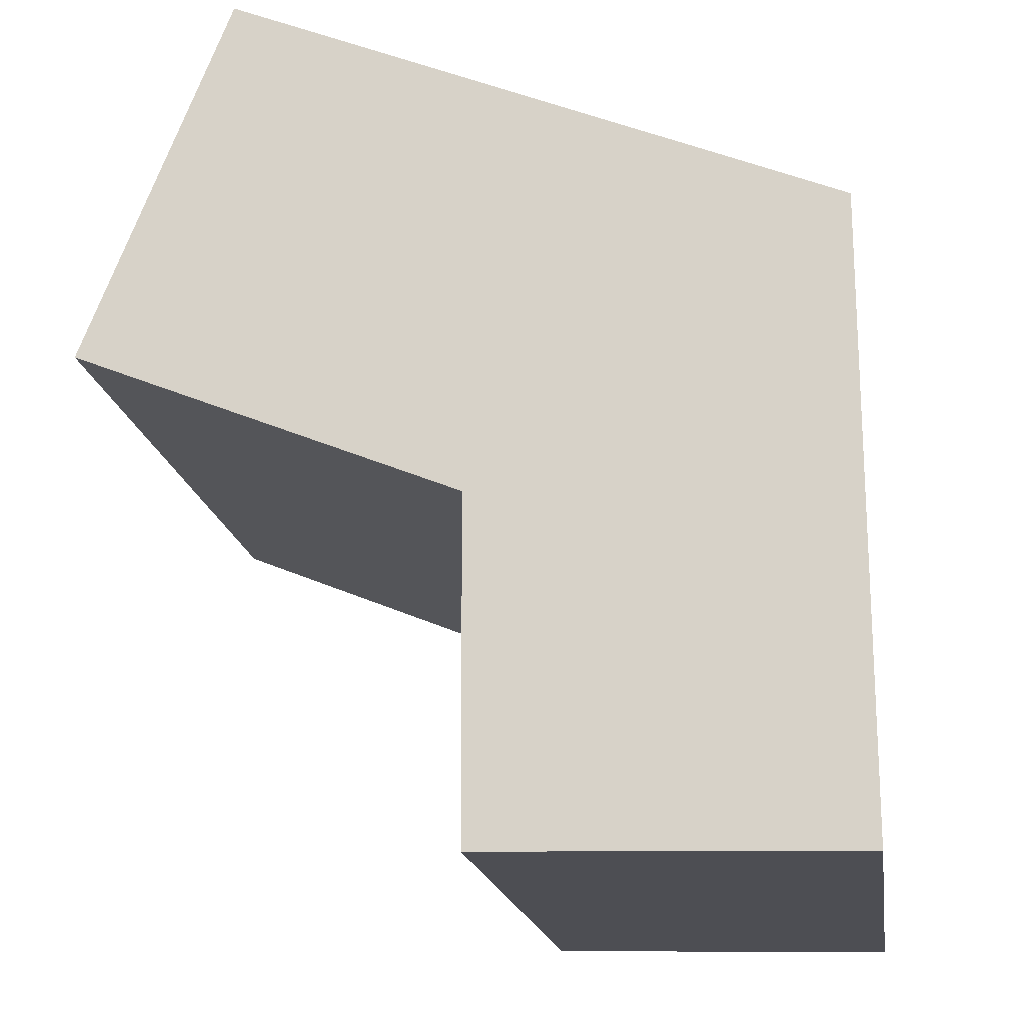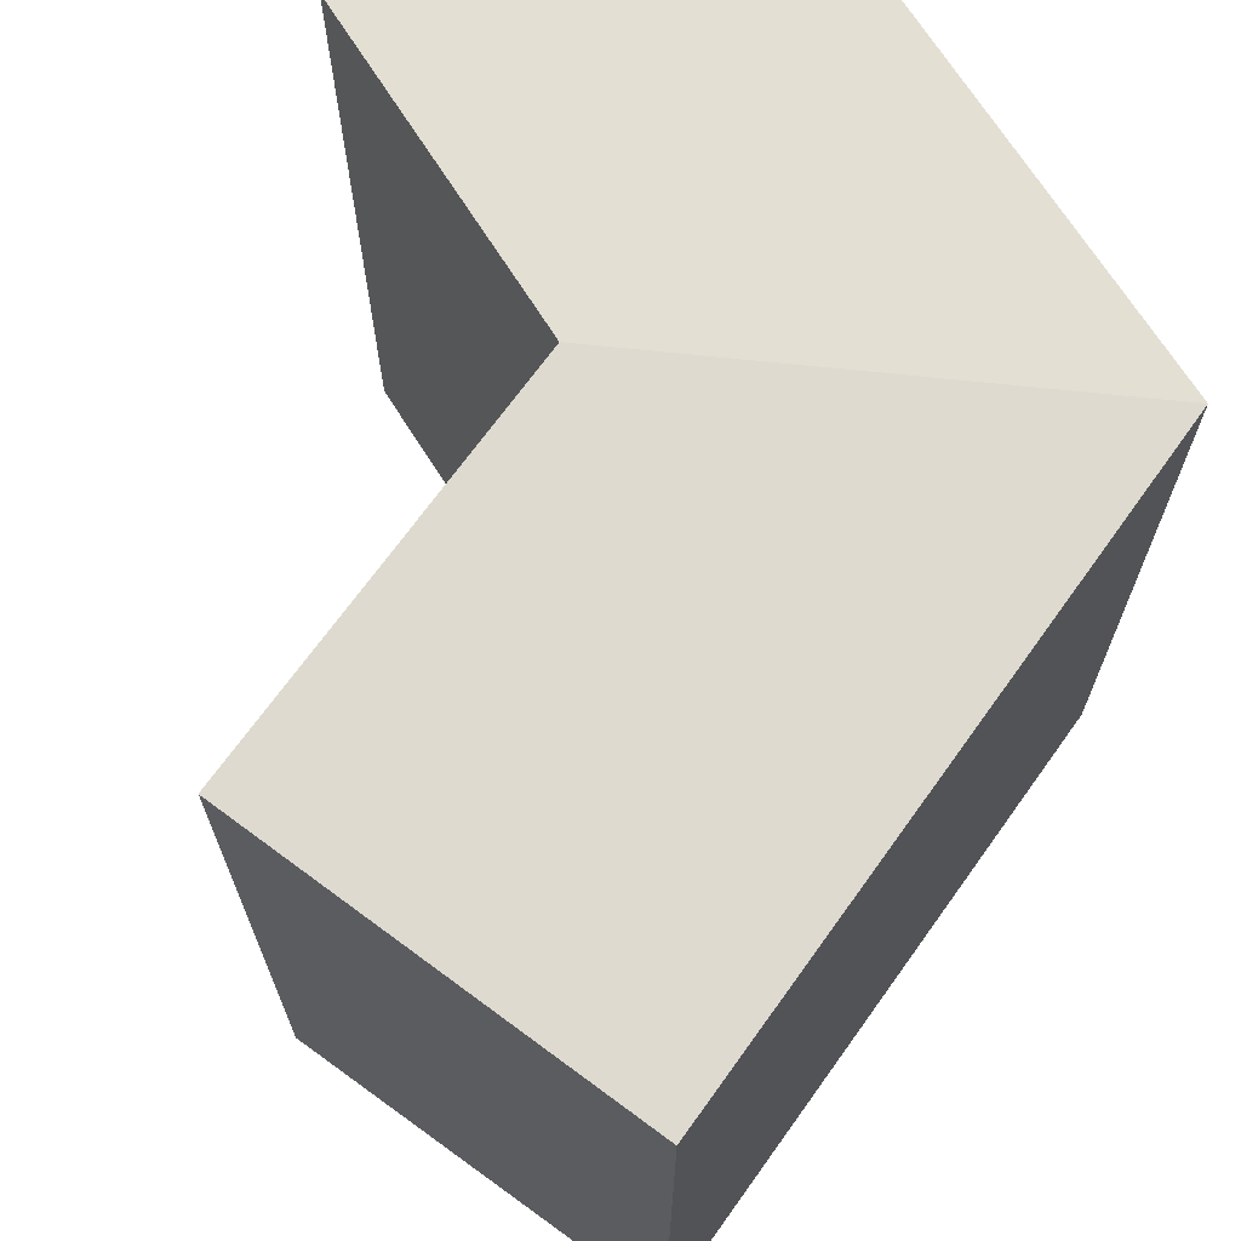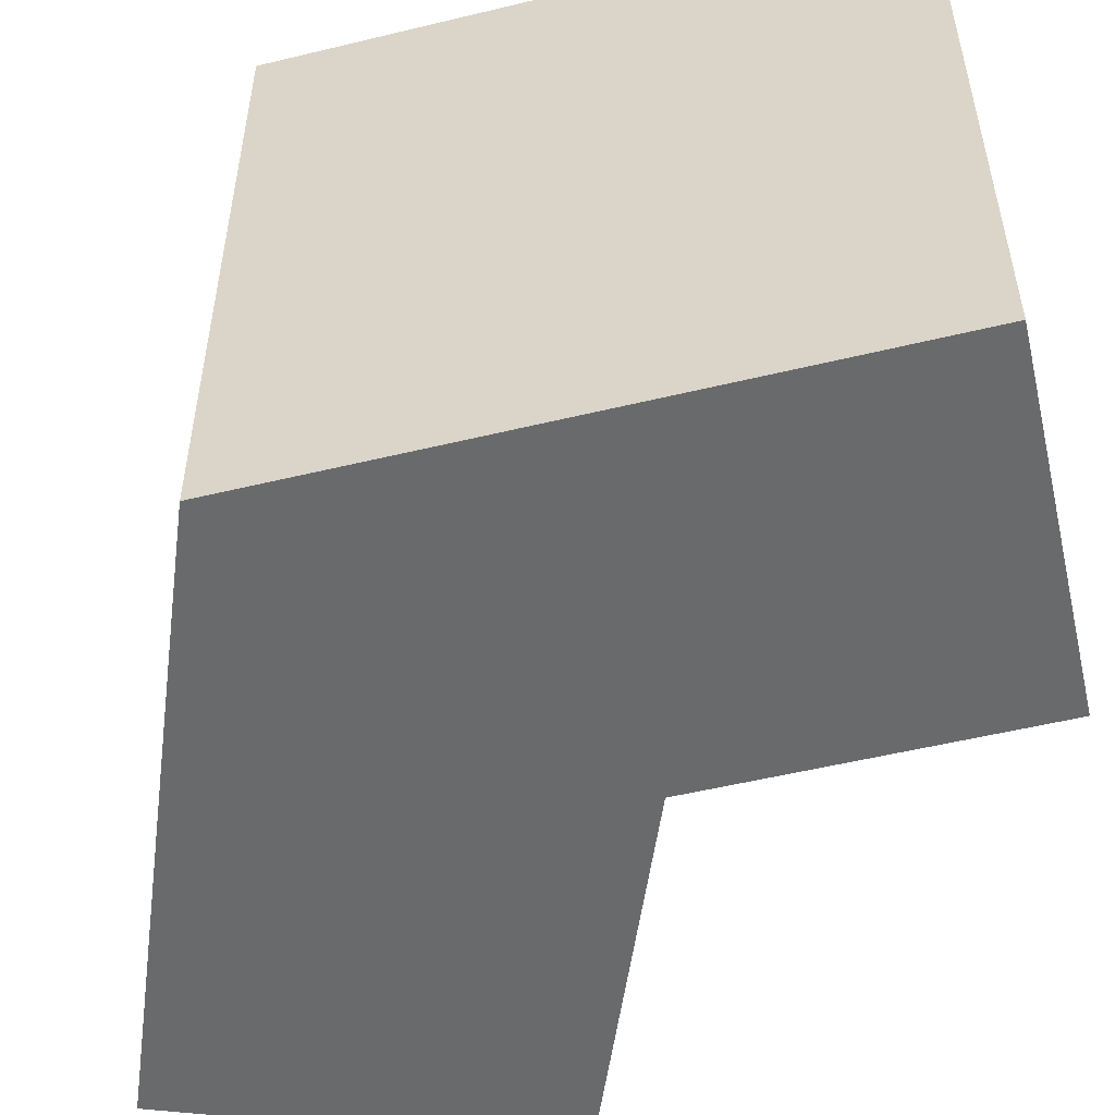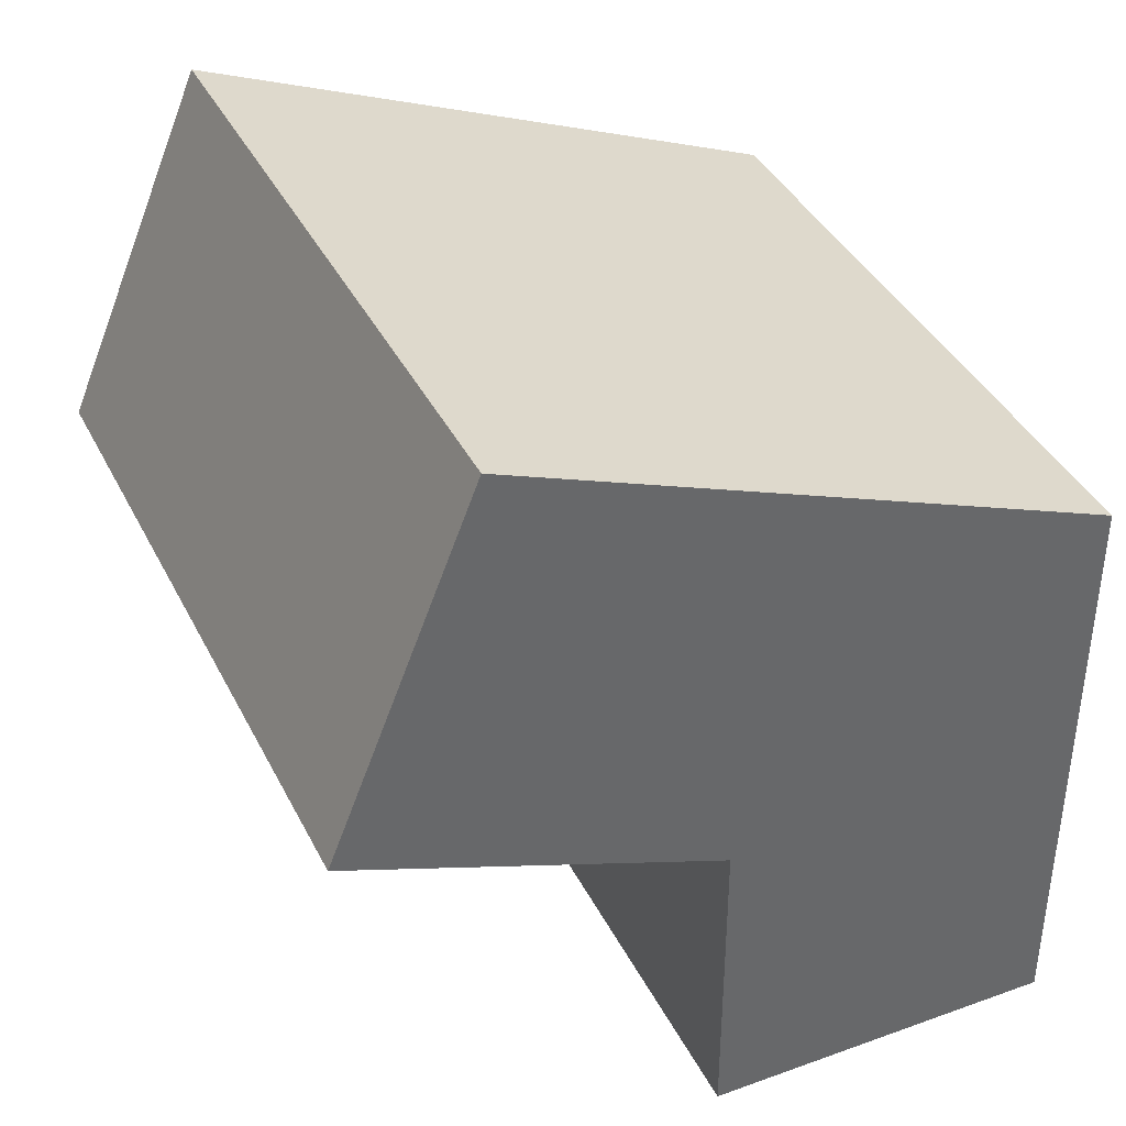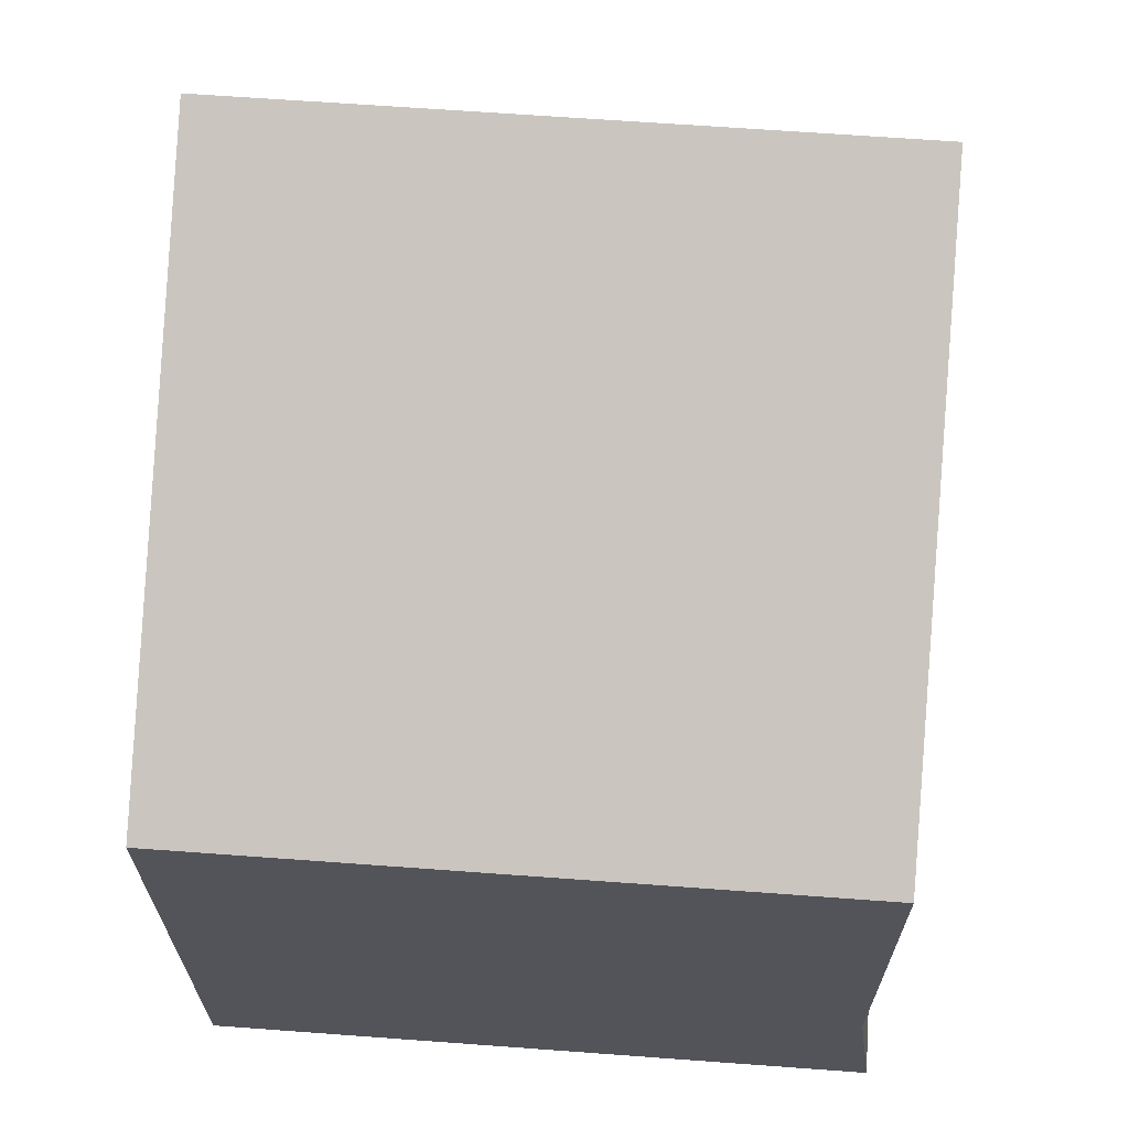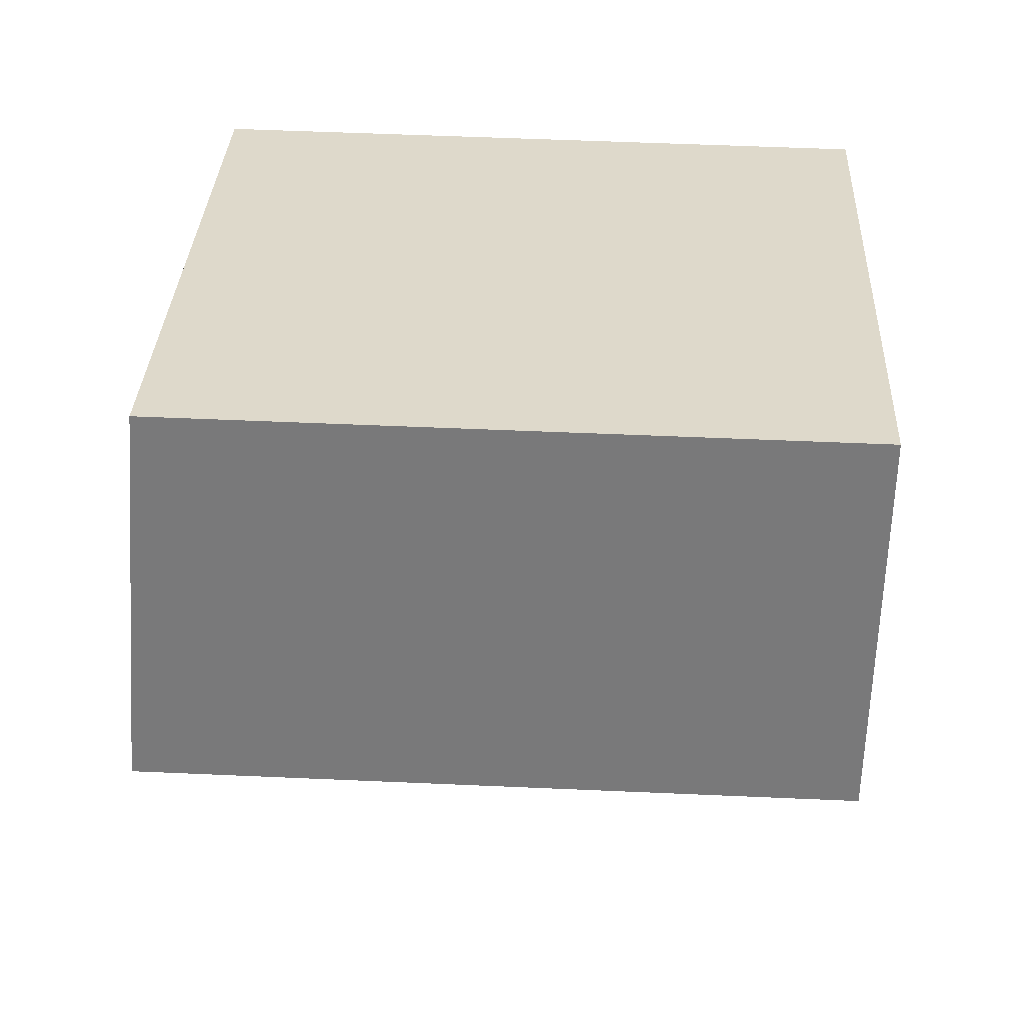
<metadata>
{"format":"obj","ext":"obj","renderer":"f3d","projection":"perspective","resolution":1024,"background":"white","views":[{"elev":-17.5,"azim":8.5,"up":"+Z"},{"elev":69.3,"azim":-32.3,"up":"+Y"},{"elev":-52.9,"azim":104.4,"up":"+Y"},{"elev":39.8,"azim":-24.9,"up":"+Z"},{"elev":66.3,"azim":94.2,"up":"+Z"},{"elev":53.6,"azim":-87.3,"up":"+Z"}]}
</metadata>
<code>
v  12.35 22.65 -5.007
v  12.38 9.723e-16 -15.88
v  12.35 3.066e-16 -5.007
v  12.38 22.65 -15.88
v  24.35 9.882e-16 -16.14
v  24.35 22.65 -16.14
v  24.34 21.87 -9.868
v  24.34 6.042e-16 -9.867
v  24.3 21.87 3.955
v  24.3 -2.422e-16 3.955
v  12.31 21.87 8.816
v  12.31 -5.398e-16 8.816
v  0.0004838 22.65 -0.0007167
v  0 0 0
v  4.724 21.87 11.89
v  4.724 -7.282e-16 11.89
g defaultobject
f 1 2 3
f 2 1 4
f 4 5 2
f 5 4 6
f 5 7 8
f 7 5 6
f 8 9 10
f 9 8 7
f 10 11 12
f 11 10 9
f 13 3 14
f 3 13 1
f 12 15 16
f 15 12 11
f 15 14 16
f 14 15 13
f 2 8 3
f 8 2 5
f 10 3 8
f 3 10 12
f 12 14 3
f 14 12 16
f 1 7 4
f 4 7 6
f 7 1 9
f 9 1 11
f 11 13 15
f 13 11 1

</code>
